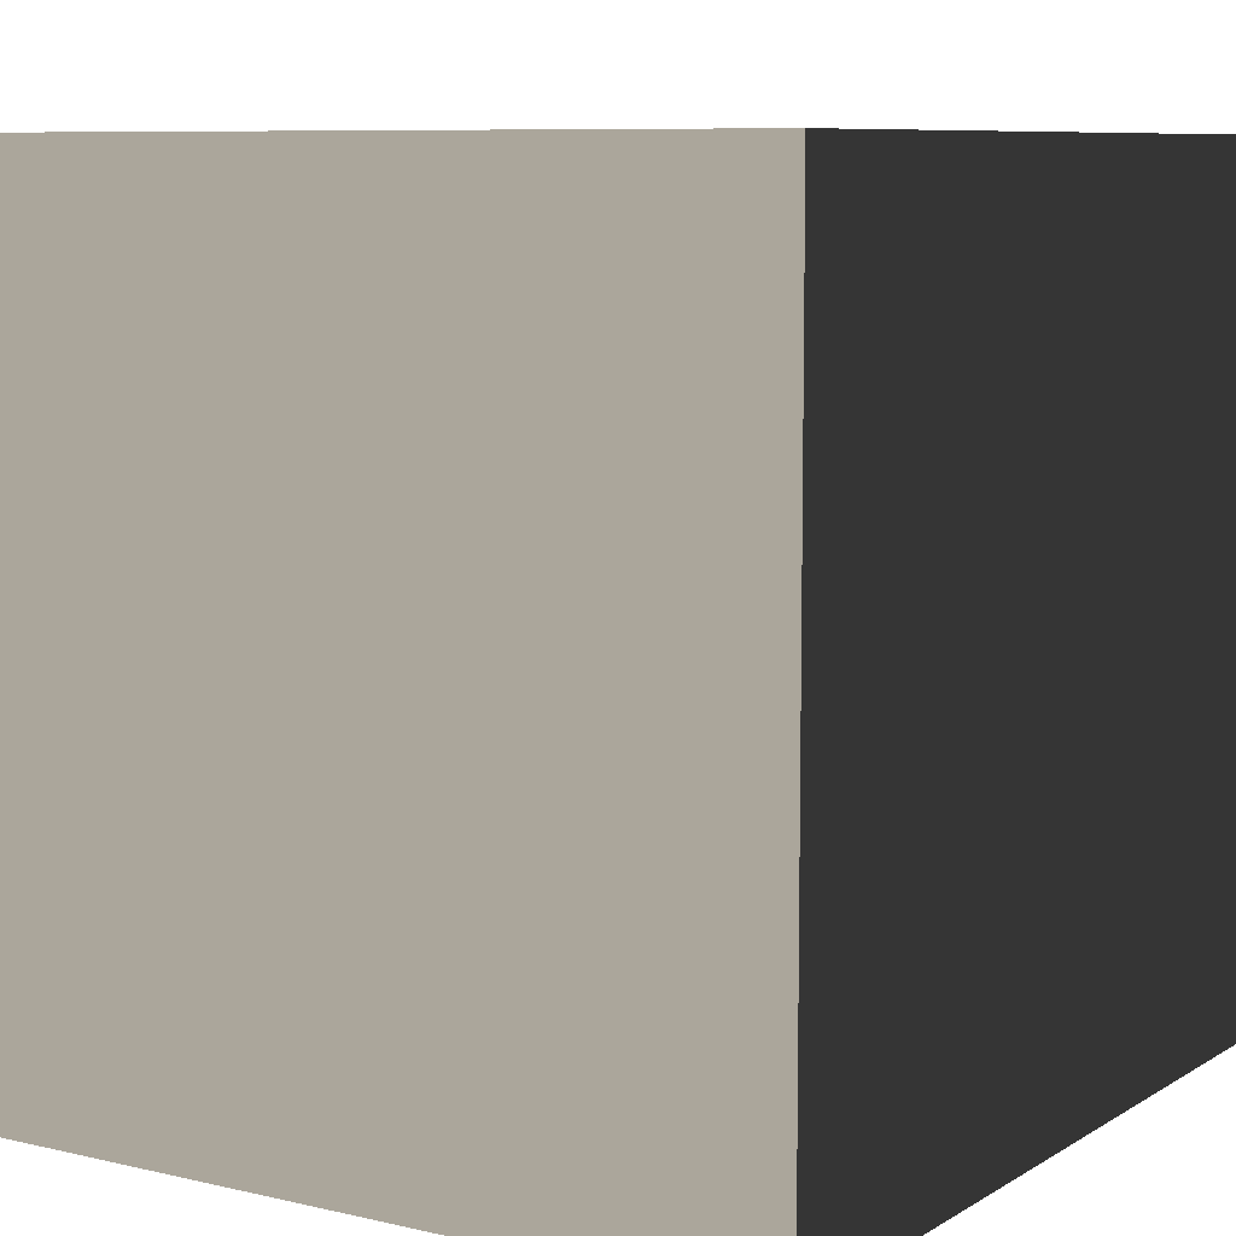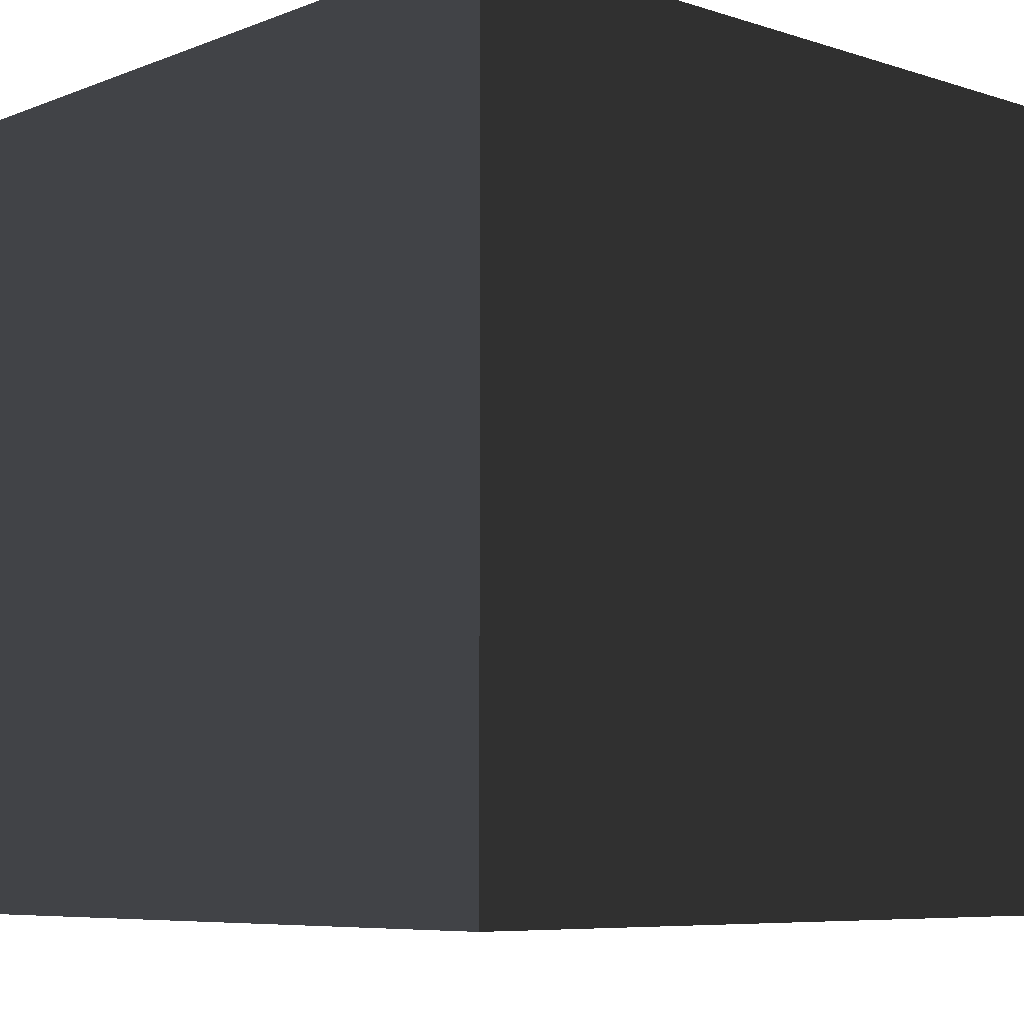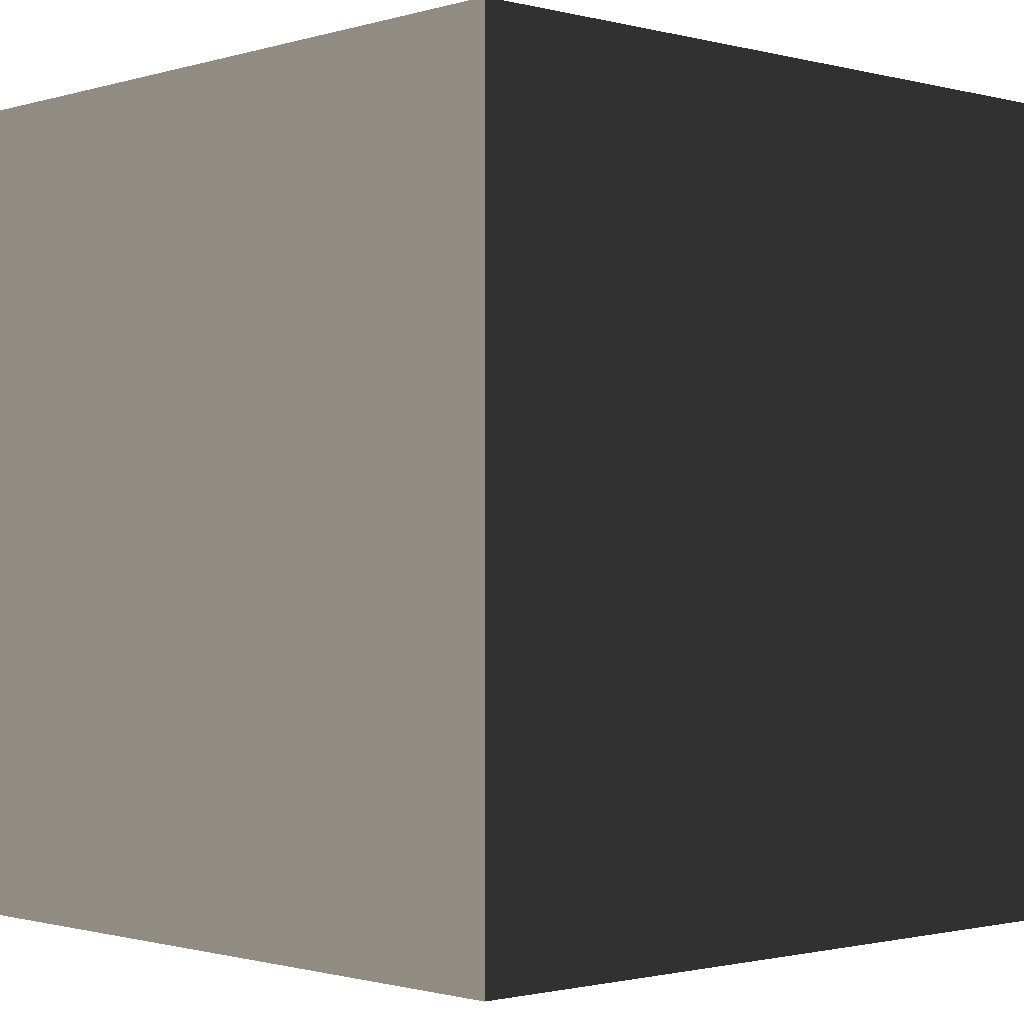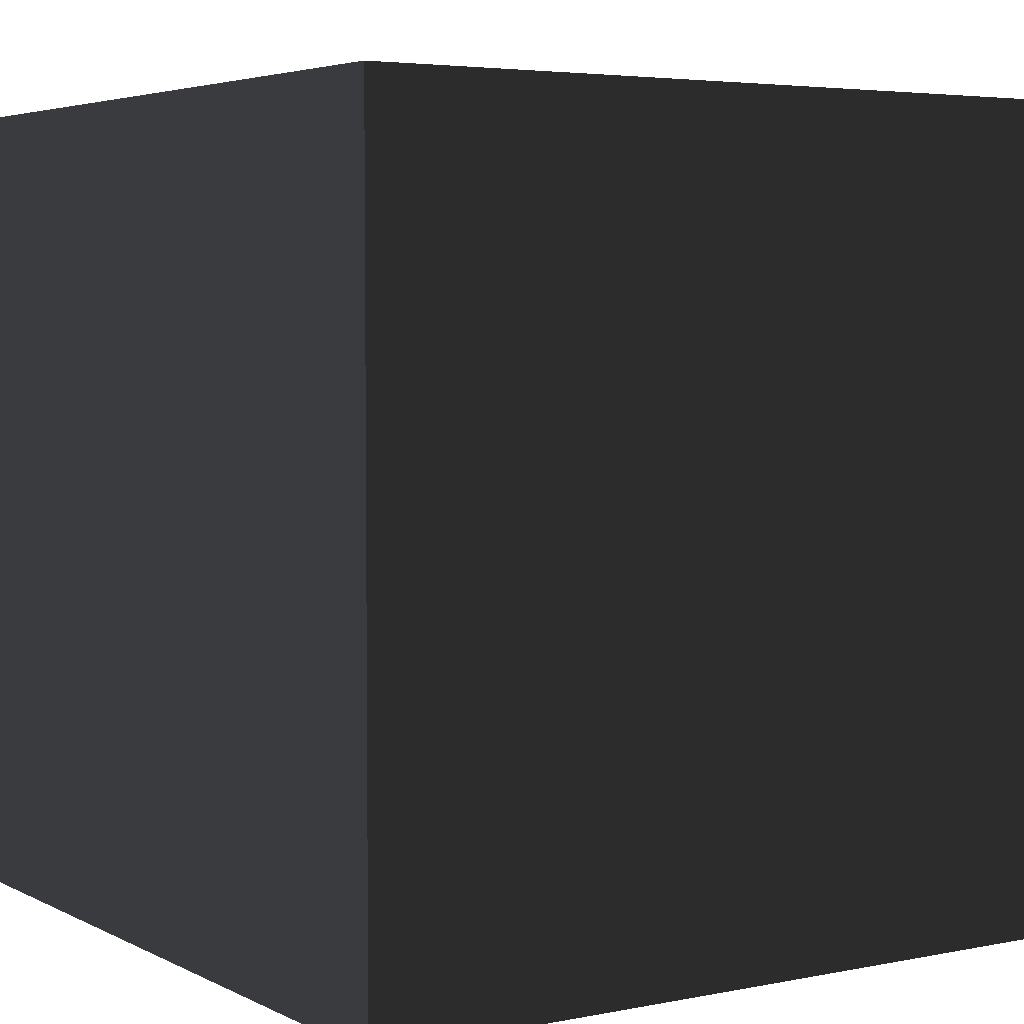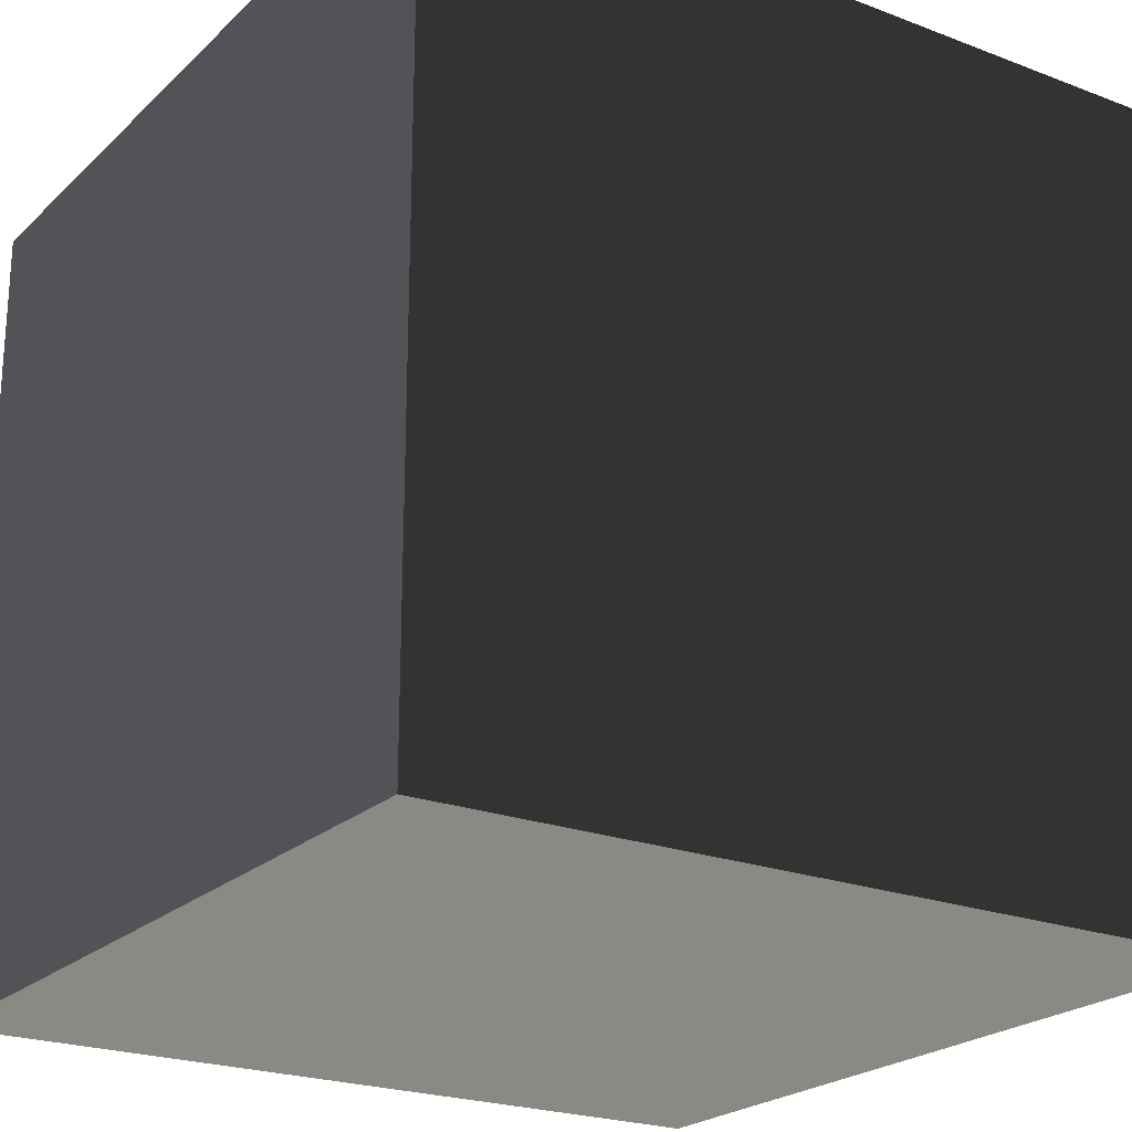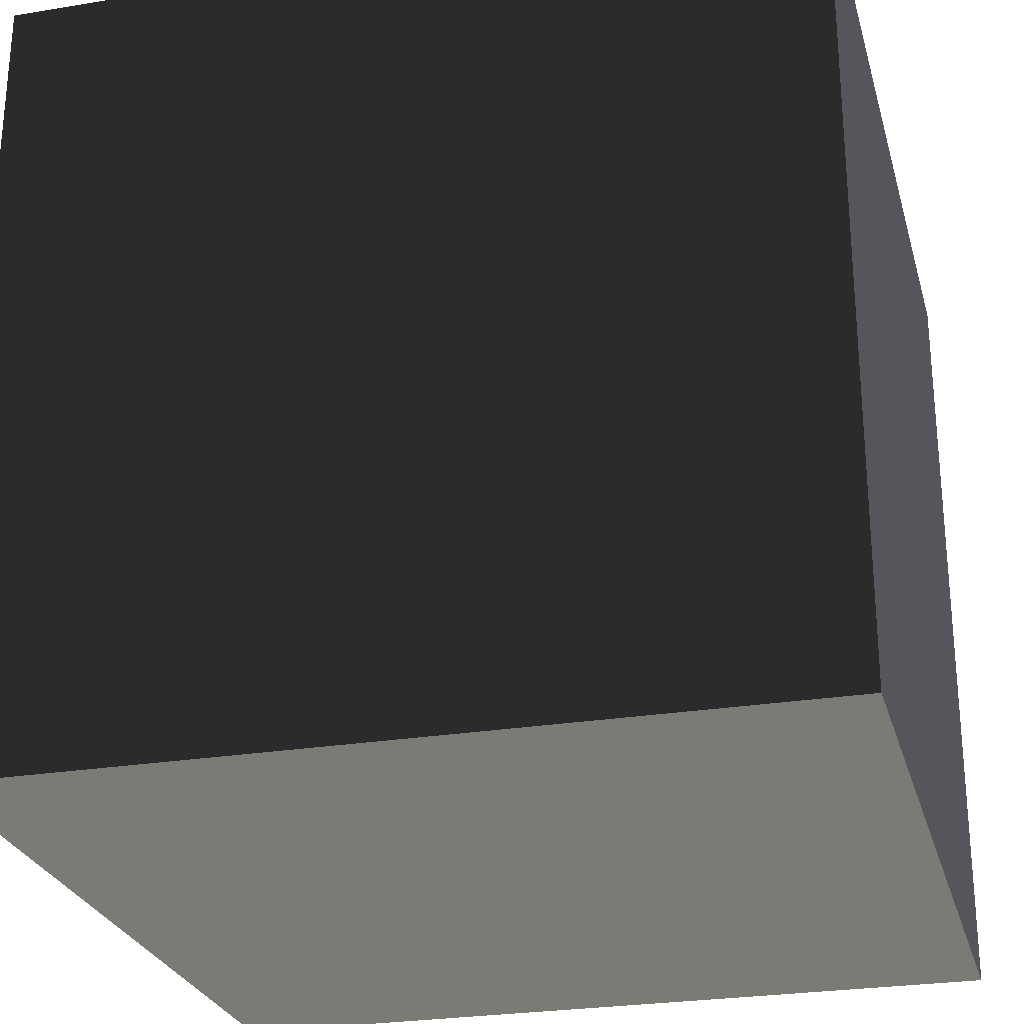
<metadata>
{"format":"obj","ext":"obj","renderer":"f3d","projection":"perspective","resolution":1024,"background":"white","views":[{"elev":8.2,"azim":-147.4,"up":"+Z"},{"elev":-7.1,"azim":47.6,"up":"+Z"},{"elev":-1.2,"azim":-132.8,"up":"+Z"},{"elev":4.4,"azim":-123.1,"up":"+Y"},{"elev":-22.6,"azim":-123.2,"up":"+Y"},{"elev":-26.5,"azim":-75.5,"up":"+Z"}]}
</metadata>
<code>
v -0.05 -0.05 -3.034e-08
v 0.05 -0.05 -3.034e-08
v 0.05 0.05 -4.226e-08
v -0.05 0.05 -4.226e-08
v -0.05 -0.05 0.1
v -0.05 0.05 0.1
v 0.05 0.05 0.1
v 0.05 -0.05 0.1
v -0.05 -0.05 -3.034e-08
v -0.05 -0.05 0.1
v 0.05 -0.05 0.1
v 0.05 -0.05 -3.034e-08
v 0.05 -0.05 -3.034e-08
v 0.05 -0.05 0.1
v 0.05 0.05 0.1
v 0.05 0.05 -4.226e-08
v 0.05 0.05 -4.226e-08
v 0.05 0.05 0.1
v -0.05 0.05 0.1
v -0.05 0.05 -4.226e-08
v -0.05 0.05 -4.226e-08
v -0.05 0.05 0.1
v -0.05 -0.05 0.1
v -0.05 -0.05 -3.034e-08
g Crate_(87)_22301_106
f 1 3 2
f 1 4 3
f 5 7 6
f 5 8 7
f 9 11 10
f 9 12 11
f 13 15 14
f 13 16 15
f 17 19 18
f 17 20 19
f 21 23 22
f 21 24 23

</code>
